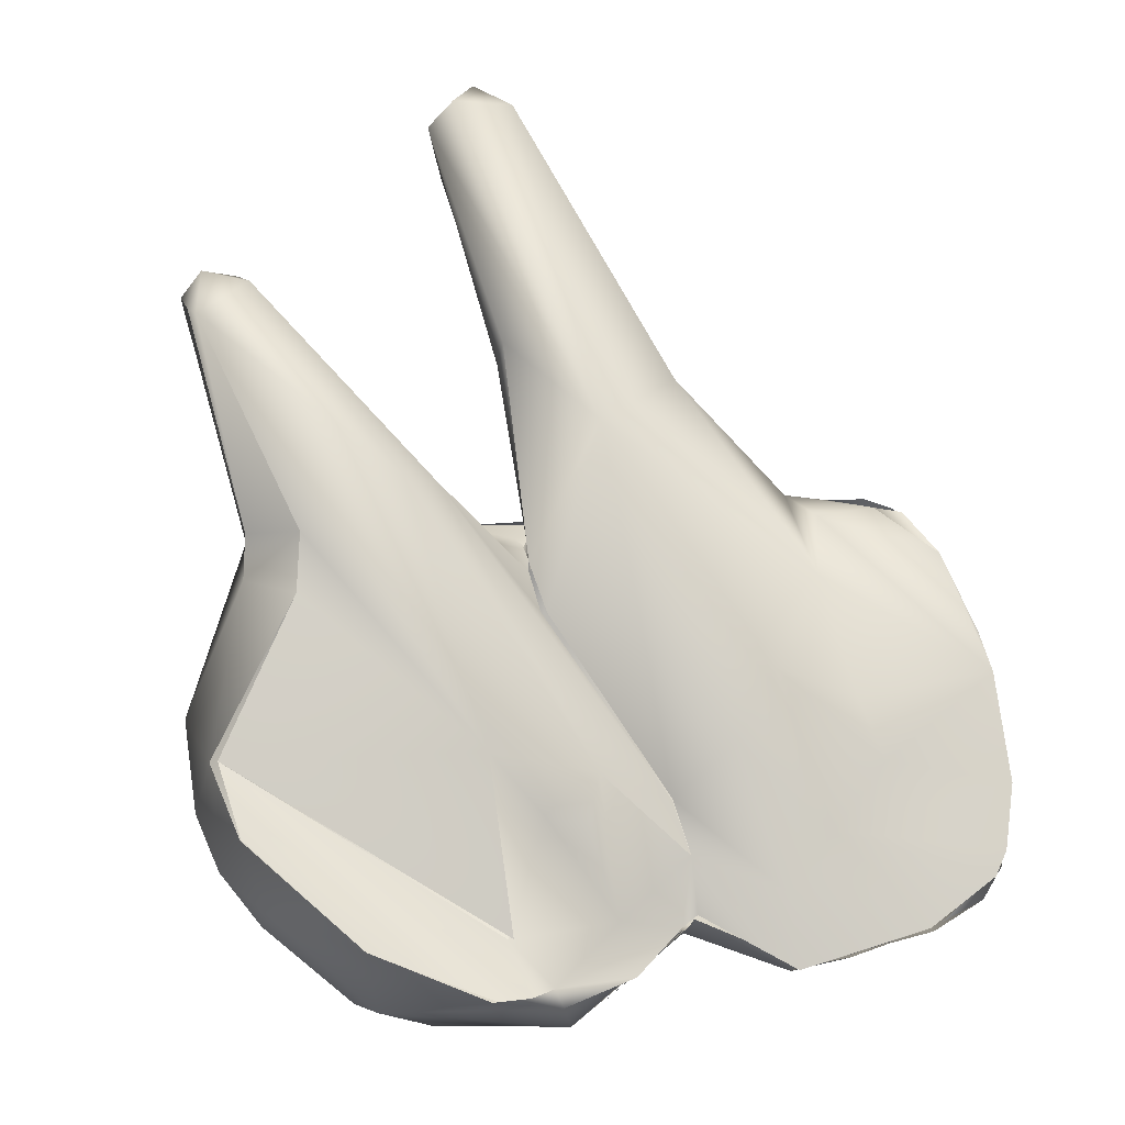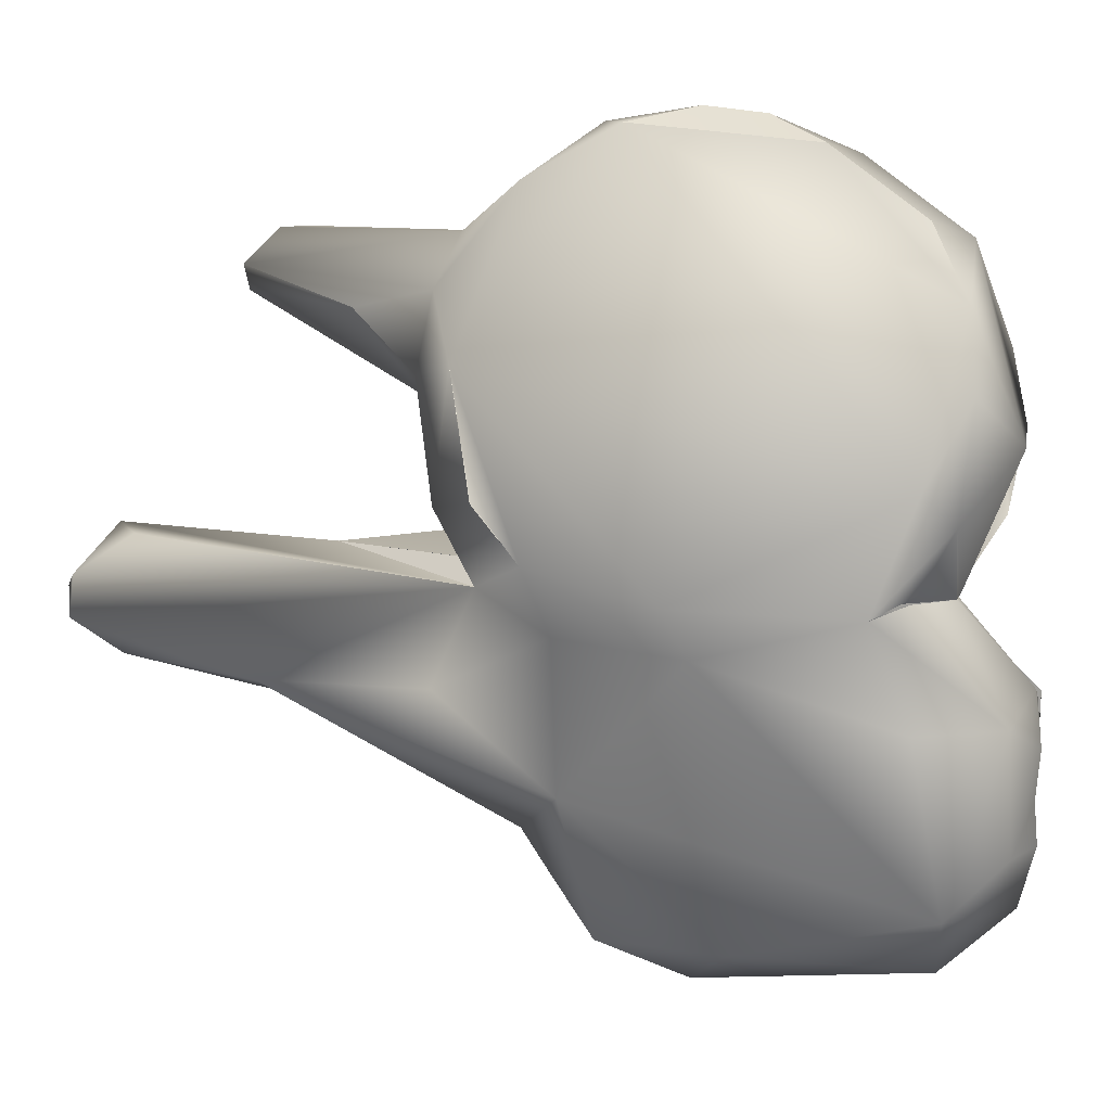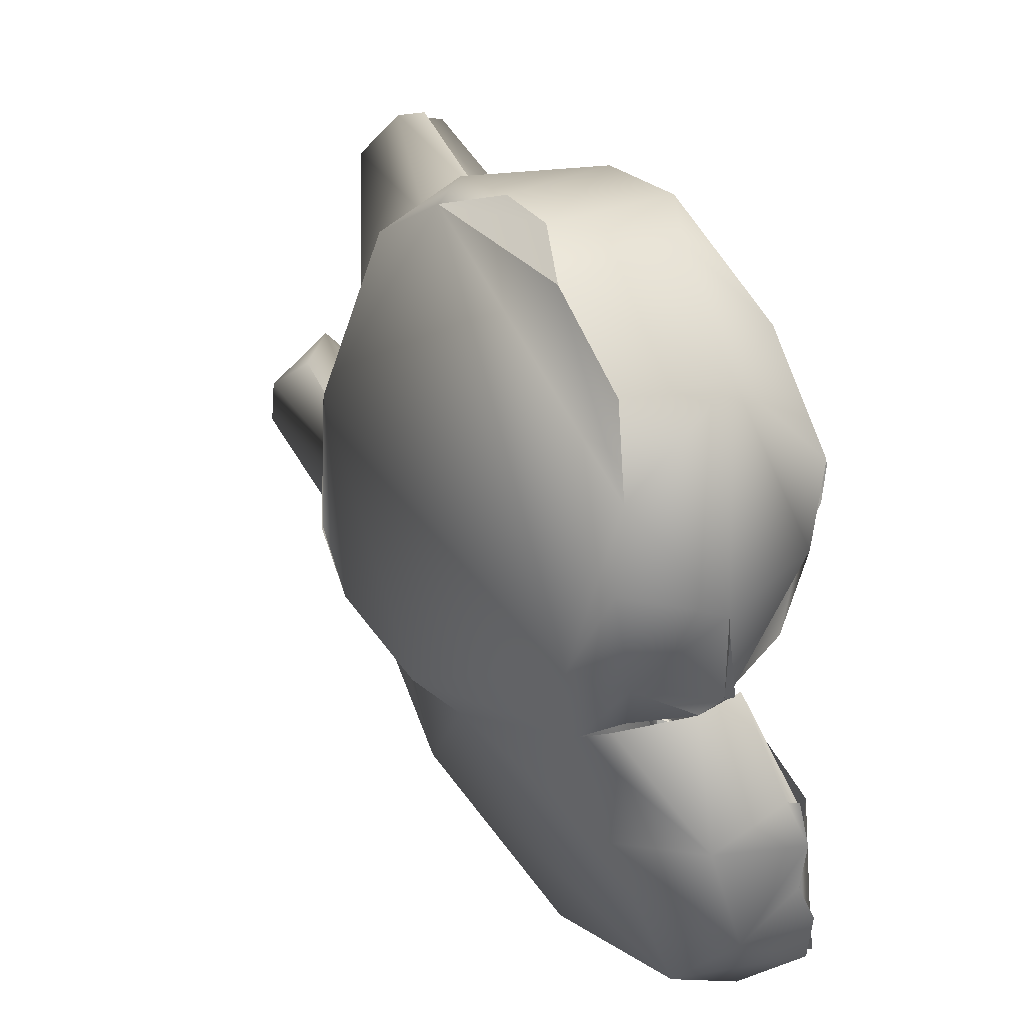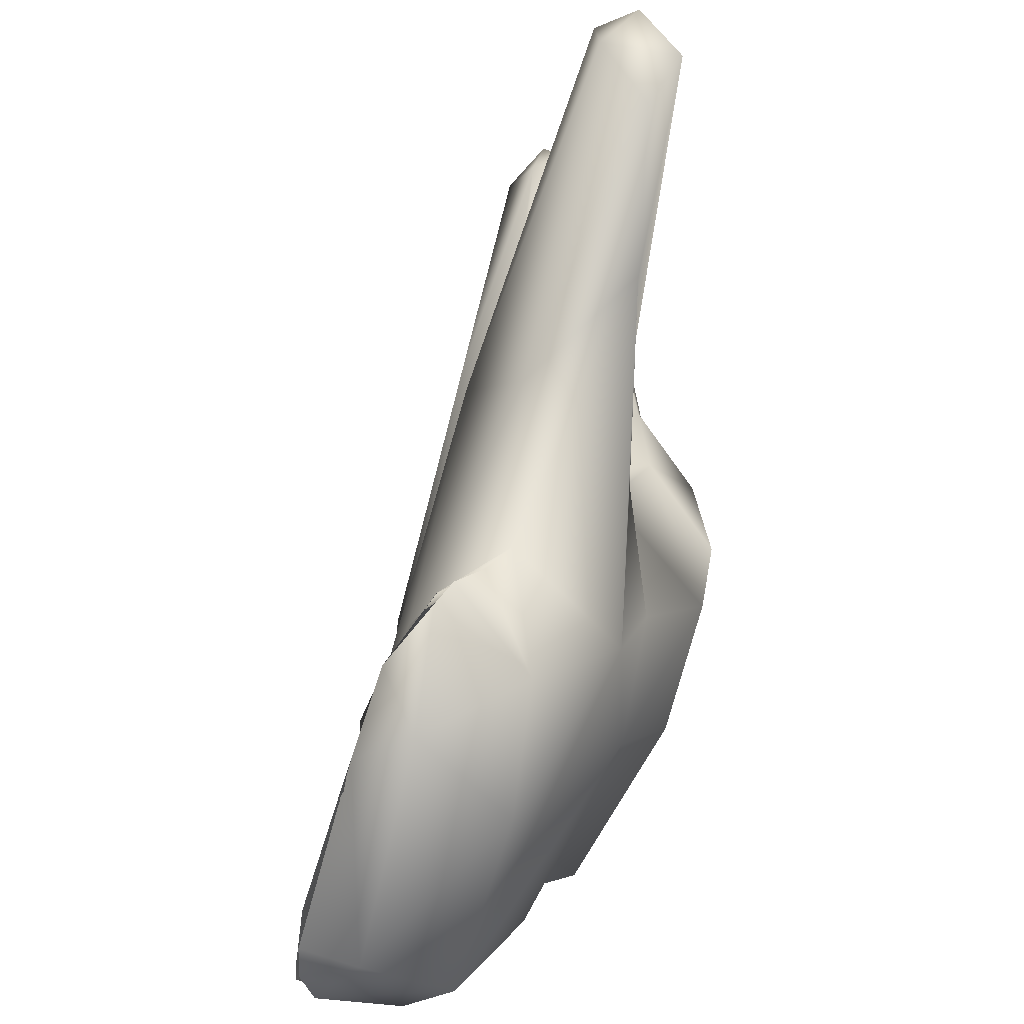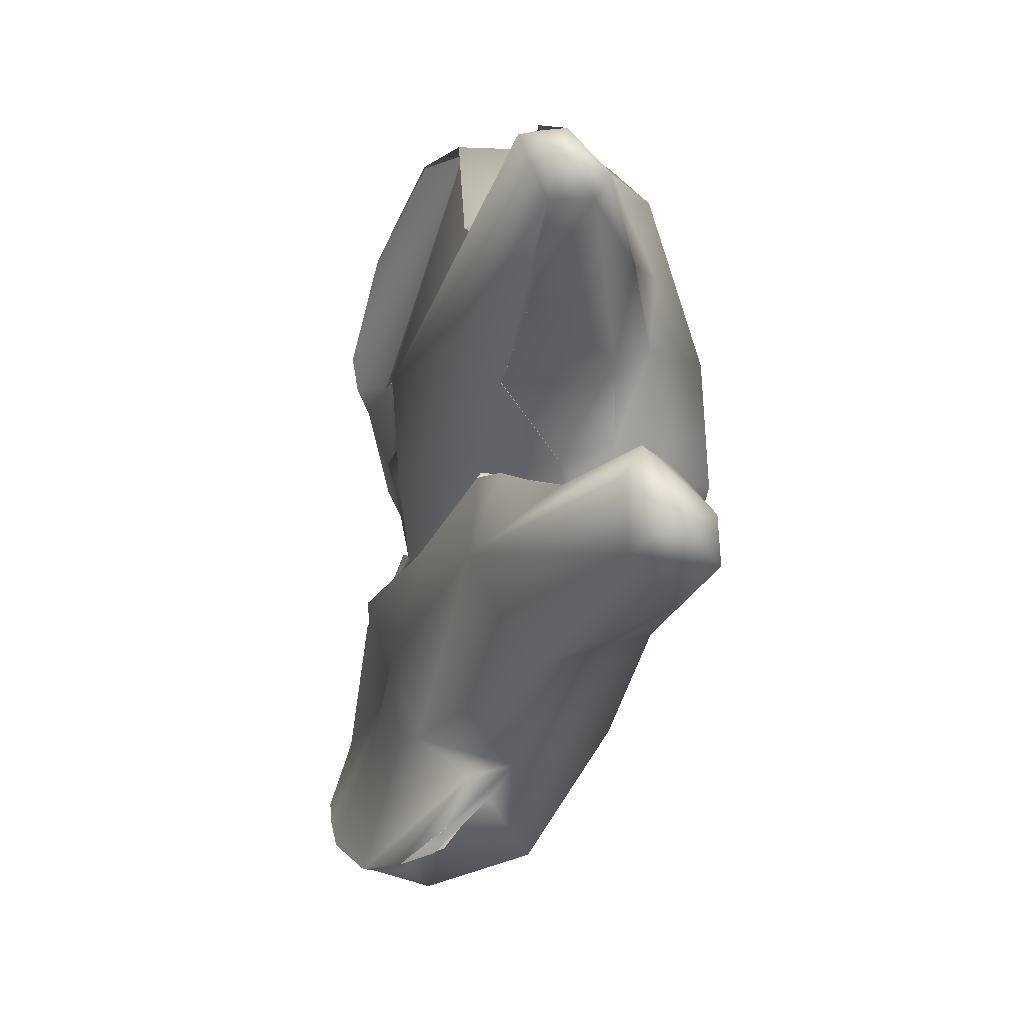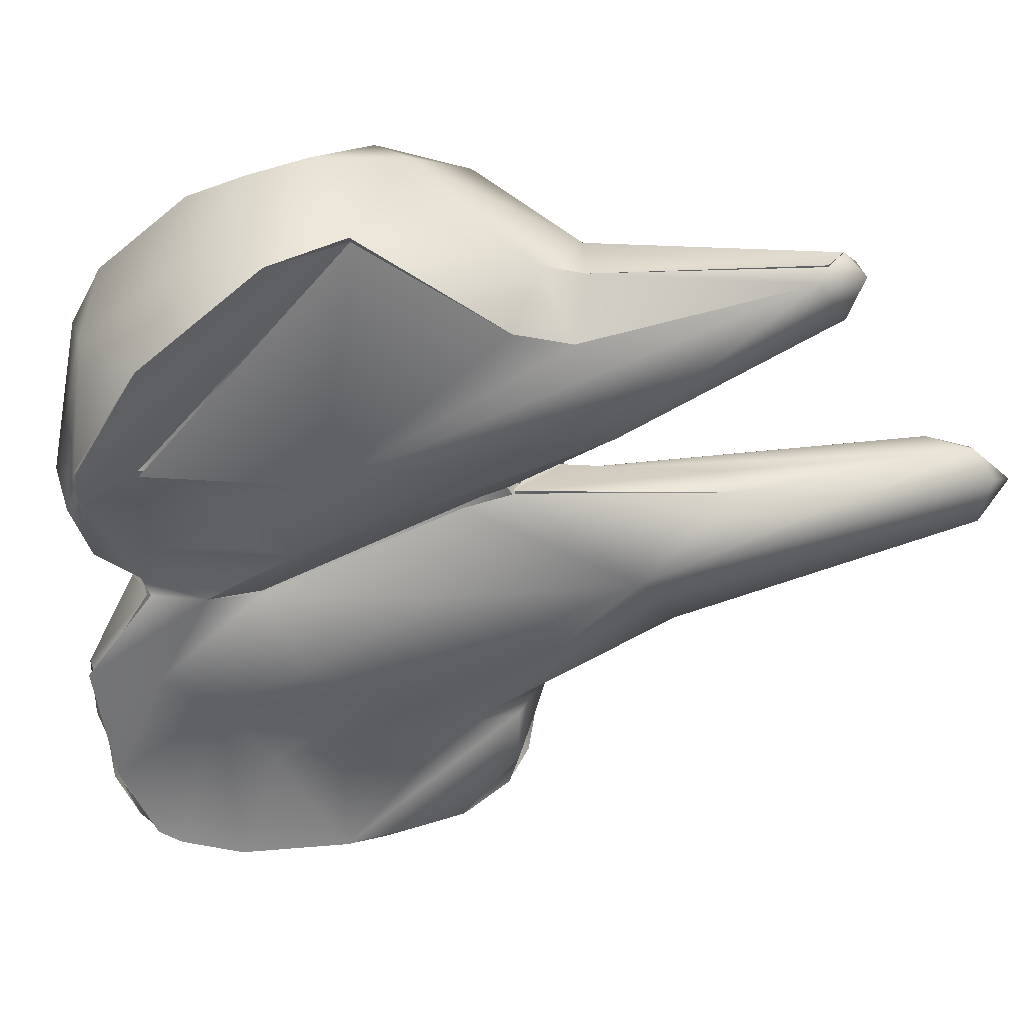
<metadata>
{"format":"obj","ext":"obj","renderer":"f3d","projection":"perspective","resolution":1024,"background":"white","views":[{"elev":19.6,"azim":68.3,"up":"+Y"},{"elev":-5.6,"azim":-36.9,"up":"+Z"},{"elev":22.6,"azim":3.9,"up":"+Z"},{"elev":-74.2,"azim":-160.4,"up":"+Z"},{"elev":-0.5,"azim":-162.0,"up":"+Z"},{"elev":46.4,"azim":116.7,"up":"+Z"}]}
</metadata>
<code>
o FJ2418.obj_grp1.1121
v 0.1483 -0.5942 5.671
v 0.1523 -0.5846 5.67
v 0.1477 -0.5944 5.663
v 0.1565 -0.5997 5.656
v 0.1573 -0.6016 5.679
v 0.1878 -0.6703 5.665
v 0.16 -0.5909 5.682
v 0.1879 -0.6703 5.665
v 0.1613 -0.5856 5.677
v 0.1611 -0.5873 5.665
v 0.1683 -0.628 5.65
v 0.1721 -0.6159 5.73
v 0.1764 -0.6476 5.717
v 0.1746 -0.6142 5.726
v 0.1821 -0.6347 5.676
v 0.1858 -0.629 5.676
v 0.2065 -0.6405 5.664
v 0.1941 -0.6379 5.643
v 0.1901 -0.6623 5.73
v 0.18 -0.616 5.738
v 0.1797 -0.6112 5.734
v 0.185 -0.6169 5.738
v 0.1846 -0.6881 5.734
v 0.1787 -0.6704 5.717
v 0.1729 -0.6839 5.701
v 0.1764 -0.6476 5.717
v 0.1837 -0.6595 5.7
v 0.1829 -0.6132 5.726
v 0.1784 -0.6653 5.703
v 0.1727 -0.6902 5.677
v 0.1729 -0.6902 5.677
v 0.1787 -0.6703 5.679
v 0.1856 -0.6659 5.685
v 0.1778 -0.6974 5.666
v 0.1825 -0.6642 5.647
v 0.1966 -0.7017 5.744
v 0.1998 -0.6926 5.746
v 0.2003 -0.6568 5.733
v 0.1856 -0.6168 5.739
v 0.2003 -0.6568 5.733
v 0.1893 -0.6168 5.738
v 0.2106 -0.6541 5.725
v 0.2103 -0.6457 5.705
v 0.2106 -0.6541 5.725
v 0.1922 -0.6338 5.711
v 0.2033 -0.6501 5.696
v 0.1856 -0.6659 5.685
v 0.1968 -0.6664 5.682
v 0.1924 -0.7163 5.659
v 0.1898 -0.6654 5.671
v 0.1936 -0.6673 5.677
v 0.1896 -0.6664 5.671
v 0.1821 -0.6347 5.676
v 0.1879 -0.6703 5.665
v 0.1898 -0.6654 5.671
v 0.208 -0.6677 5.679
v 0.2008 -0.7134 5.65
v 0.1883 -0.6921 5.655
v 0.1929 -0.6875 5.628
v 0.2039 -0.6648 5.735
v 0.2259 -0.6904 5.748
v 0.2003 -0.6568 5.733
v 0.2033 -0.65 5.696
v 0.2216 -0.7473 5.677
v 0.1897 -0.6654 5.671
v 0.1966 -0.6681 5.676
v 0.1966 -0.6689 5.675
v 0.1966 -0.6689 5.675
v 0.2079 -0.669 5.679
v 0.1986 -0.6698 5.675
v 0.2079 -0.669 5.679
v 0.2091 -0.6666 5.68
v 0.2046 -0.6613 5.623
v 0.2073 -0.6792 5.603
v 0.209 -0.7081 5.747
v 0.2162 -0.7173 5.745
v 0.209 -0.7081 5.747
v 0.2189 -0.7289 5.738
v 0.2162 -0.7173 5.745
v 0.2156 -0.6641 5.728
v 0.2405 -0.6902 5.7
v 0.208 -0.6676 5.678
v 0.2157 -0.6744 5.68
v 0.2165 -0.6743 5.679
v 0.2228 -0.7334 5.657
v 0.2291 -0.7365 5.638
v 0.2406 -0.7316 5.607
v 0.2143 -0.663 5.62
v 0.2275 -0.67 5.627
v 0.2098 -0.6616 5.616
v 0.215 -0.6604 5.611
v 0.2184 -0.6612 5.61
v 0.2189 -0.7016 5.601
v 0.219 -0.6618 5.606
v 0.2393 -0.716 5.742
v 0.2374 -0.7011 5.746
v 0.2189 -0.7289 5.738
v 0.2156 -0.6641 5.728
v 0.2251 -0.6907 5.746
v 0.2417 -0.6973 5.678
v 0.2402 -0.7063 5.663
v 0.2273 -0.6738 5.664
v 0.2323 -0.7448 5.672
v 0.2382 -0.6833 5.641
v 0.246 -0.6876 5.598
v 0.2305 -0.6679 5.602
v 0.2209 -0.662 5.605
v 0.2184 -0.6612 5.61
v 0.2288 -0.6799 5.596
v 0.2308 -0.7502 5.708
v 0.2189 -0.7289 5.738
v 0.2294 -0.7429 5.723
v 0.2297 -0.7521 5.692
v 0.2315 -0.7363 5.661
v 0.2292 -0.7368 5.66
v 0.2469 -0.7419 5.639
v 0.2294 -0.7342 5.66
v 0.2441 -0.7328 5.662
v 0.2406 -0.7058 5.663
v 0.2392 -0.6915 5.624
v 0.253 -0.7176 5.598
v 0.241 -0.6811 5.599
v 0.2479 -0.7348 5.724
v 0.2546 -0.7183 5.728
v 0.2373 -0.7011 5.746
v 0.2546 -0.7183 5.728
v 0.2643 -0.7276 5.707
v 0.2251 -0.6907 5.746
v 0.2294 -0.7429 5.723
v 0.2484 -0.7454 5.687
v 0.2539 -0.7216 5.7
v 0.242 -0.704 5.689
v 0.2531 -0.722 5.701
v 0.2473 -0.7052 5.683
v 0.2461 -0.7155 5.661
v 0.2524 -0.7229 5.679
v 0.2485 -0.7295 5.663
v 0.2441 -0.7328 5.662
v 0.2461 -0.7155 5.661
v 0.2574 -0.7208 5.646
v 0.2472 -0.6931 5.653
v 0.2351 -0.7089 5.65
v 0.2368 -0.7091 5.651
v 0.2367 -0.7109 5.65
v 0.2351 -0.7089 5.65
v 0.2383 -0.7069 5.647
v 0.2368 -0.7091 5.651
v 0.2351 -0.7089 5.65
v 0.2367 -0.7115 5.647
v 0.2359 -0.7088 5.644
v 0.2367 -0.7109 5.65
v 0.2351 -0.7089 5.65
v 0.2369 -0.7089 5.644
v 0.2382 -0.7048 5.647
v 0.2382 -0.7056 5.648
v 0.237 -0.7062 5.648
v 0.2395 -0.7105 5.648
v 0.2367 -0.7115 5.647
v 0.2367 -0.7109 5.65
v 0.2368 -0.7091 5.651
v 0.2395 -0.7105 5.648
v 0.2367 -0.7109 5.65
v 0.2395 -0.7105 5.648
v 0.2368 -0.7091 5.651
v 0.2384 -0.7057 5.648
v 0.2394 -0.7062 5.647
v 0.2384 -0.7057 5.648
v 0.2388 -0.7056 5.647
v 0.2359 -0.7088 5.644
v 0.2367 -0.7115 5.647
v 0.2383 -0.7089 5.644
v 0.2367 -0.7115 5.647
v 0.2395 -0.7105 5.648
v 0.2383 -0.7089 5.644
v 0.239 -0.7047 5.647
v 0.2395 -0.7105 5.648
v 0.2374 -0.7088 5.644
v 0.2383 -0.7089 5.644
v 0.2362 -0.7084 5.647
v 0.2383 -0.7073 5.644
v 0.2384 -0.7052 5.647
v 0.2361 -0.7074 5.644
v 0.2383 -0.7073 5.644
v 0.2496 -0.7137 5.633
v 0.2492 -0.7011 5.622
v 0.2592 -0.7051 5.6
v 0.2641 -0.7277 5.708
v 0.2618 -0.733 5.693
v 0.261 -0.7292 5.695
v 0.2574 -0.7322 5.677
v 0.2493 -0.7285 5.665
v 0.2496 -0.7287 5.664
v 0.2441 -0.7328 5.662
v 0.2598 -0.7359 5.647
v 0.2504 -0.7268 5.662
v 0.2487 -0.7419 5.681
v 0.2485 -0.7295 5.663
v 0.2505 -0.7257 5.662
v 0.2514 -0.7259 5.663
v 0.2618 -0.7336 5.645
v 0.2632 -0.734 5.647
v 0.2527 -0.7362 5.618
v 0.2653 -0.7293 5.62
v 0.266 -0.7297 5.62
v 0.2652 -0.7254 5.609
v 0.2631 -0.7129 5.603
v 0.2635 -0.7287 5.7
v 0.2641 -0.7329 5.637
v 0.2622 -0.734 5.646
v 0.2628 -0.732 5.628
v 0.2629 -0.7323 5.628
v 0.2656 -0.7283 5.618
v 0.2666 -0.7202 5.607
v 0.2656 -0.719 5.606
v 0.2649 -0.716 5.604
f 1 2 3
f 5 1 6
f 5 8 7
f 1 7 2
f 7 9 2
f 1 5 7
f 3 6 1
f 3 2 10
f 9 10 2
f 11 3 4
f 4 3 10
f 15 16 7
f 7 8 15
f 17 9 7
f 17 7 16
f 4 10 18
f 19 12 24
f 19 20 12
f 21 14 12
f 21 12 20
f 22 21 20
f 23 24 25
f 24 12 13
f 12 14 26
f 27 26 14
f 28 14 21
f 13 29 24
f 26 27 29
f 25 31 34
f 32 30 25
f 24 29 25
f 33 29 27
f 25 29 32
f 9 17 10
f 6 3 11
f 35 6 11
f 11 4 18
f 38 39 20
f 19 38 20
f 22 40 41
f 23 25 36
f 37 19 23
f 24 23 19
f 40 42 41
f 22 41 21
f 28 21 41
f 28 41 43
f 45 14 28
f 46 27 45
f 27 14 45
f 47 27 48
f 27 46 48
f 25 34 49
f 33 32 29
f 50 6 32
f 33 50 32
f 51 52 47
f 53 54 55
f 15 56 16
f 49 34 57
f 32 34 30
f 32 6 34
f 6 58 34
f 57 34 58
f 58 35 59
f 58 6 35
f 11 59 35
f 73 59 11
f 37 23 36
f 60 19 37
f 60 37 61
f 19 60 62
f 28 63 45
f 43 63 28
f 64 25 49
f 47 48 51
f 67 52 51
f 65 66 56
f 48 68 51
f 68 48 69
f 56 15 65
f 72 17 16
f 58 59 57
f 10 17 18
f 73 11 18
f 59 73 74
f 36 75 37
f 75 61 37
f 75 76 61
f 36 78 79
f 77 36 79
f 60 42 40
f 60 80 42
f 44 81 41
f 25 64 36
f 63 69 48
f 82 70 71
f 83 69 63
f 17 72 84
f 64 49 85
f 49 57 85
f 57 86 85
f 87 86 57
f 87 57 59
f 88 73 89
f 73 90 74
f 88 92 73
f 93 59 74
f 87 59 93
f 74 90 91
f 74 91 94
f 92 90 73
f 95 96 76
f 96 61 76
f 95 76 97
f 80 60 61
f 81 98 99
f 98 81 44
f 81 43 41
f 81 100 43
f 100 63 43
f 101 83 63
f 102 17 84
f 64 85 103
f 89 17 104
f 89 18 17
f 89 73 18
f 89 105 88
f 105 106 88
f 92 108 90
f 107 90 108
f 106 92 88
f 108 106 107
f 74 109 93
f 109 94 106
f 94 109 74
f 110 111 36
f 112 111 110
f 113 110 64
f 36 64 110
f 100 101 63
f 103 85 114
f 116 115 85
f 103 114 118
f 117 118 114
f 102 84 119
f 17 102 104
f 104 120 89
f 89 120 105
f 87 93 121
f 93 109 121
f 109 106 122
f 95 123 124
f 124 96 95
f 125 126 127
f 125 127 128
f 129 123 97
f 123 129 110
f 95 97 123
f 110 113 130
f 110 130 123
f 131 81 99
f 132 81 133
f 64 103 113
f 130 113 103
f 134 100 132
f 136 134 132
f 100 81 132
f 135 100 136
f 130 103 137
f 103 138 137
f 100 139 101
f 119 141 102
f 142 143 144
f 145 146 147
f 148 149 150
f 148 151 149
f 152 153 154
f 157 158 159
f 160 161 162
f 163 164 165
f 163 165 166
f 169 170 171
f 172 173 174
f 141 104 102
f 86 116 85
f 180 181 182
f 176 175 177
f 179 178 183
f 184 104 141
f 116 86 87
f 185 120 104
f 184 185 104
f 185 105 120
f 109 122 121
f 106 105 122
f 123 187 124
f 123 130 188
f 128 207 133
f 128 127 207
f 133 189 136
f 136 132 133
f 136 100 134
f 190 191 189
f 189 191 136
f 115 116 193
f 193 116 194
f 195 196 197
f 198 135 191
f 194 199 193
f 201 135 198
f 135 136 191
f 201 140 135
f 194 200 199
f 140 119 135
f 141 119 140
f 184 141 140
f 202 116 87
f 184 140 203
f 185 184 186
f 204 202 205
f 87 205 202
f 87 121 205
f 185 186 105
f 121 122 206
f 187 123 188
f 187 188 189
f 207 189 133
f 130 192 188
f 190 189 188
f 116 208 194
f 194 208 209
f 202 208 116
f 203 140 201
f 203 201 210
f 208 202 211
f 211 202 204
f 184 203 213
f 205 121 214
f 214 121 206
f 215 184 213
f 186 184 215
f 205 214 212
l 155 156
l 167 168

</code>
